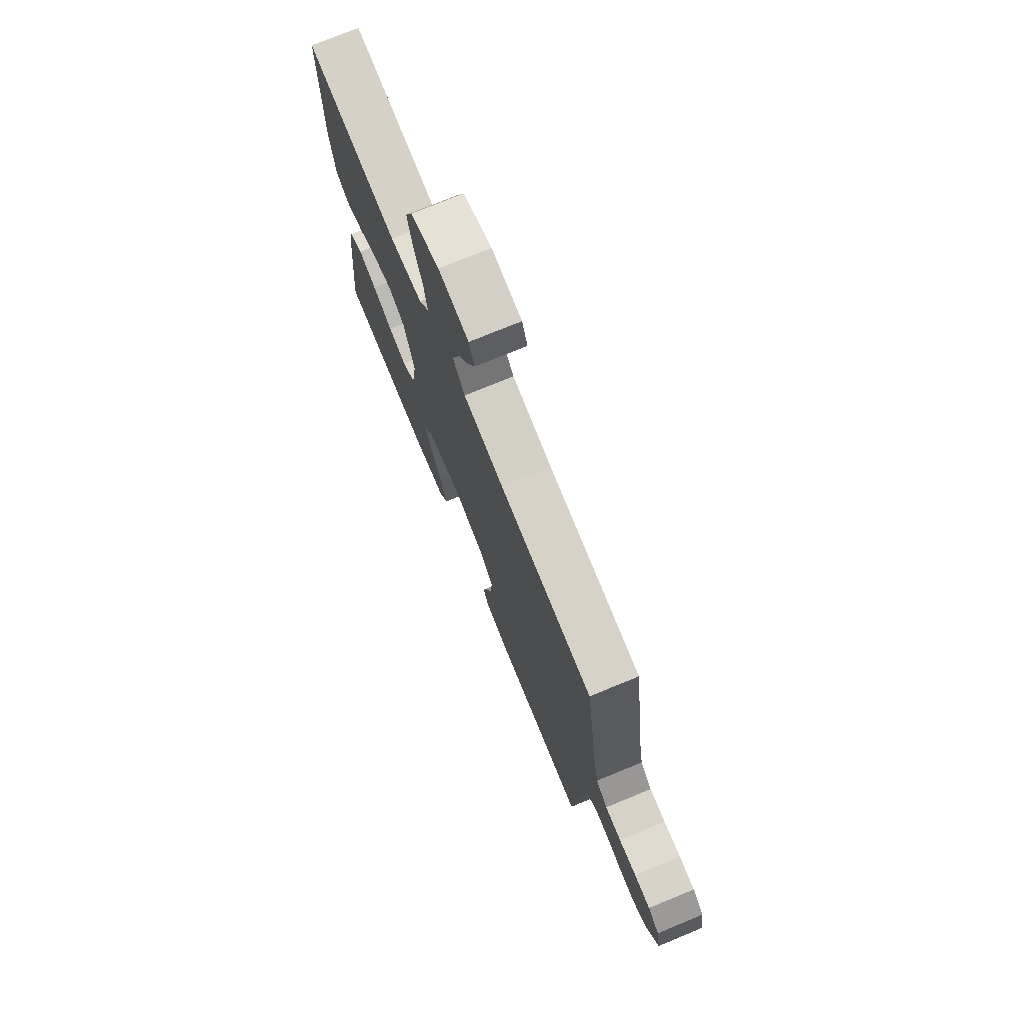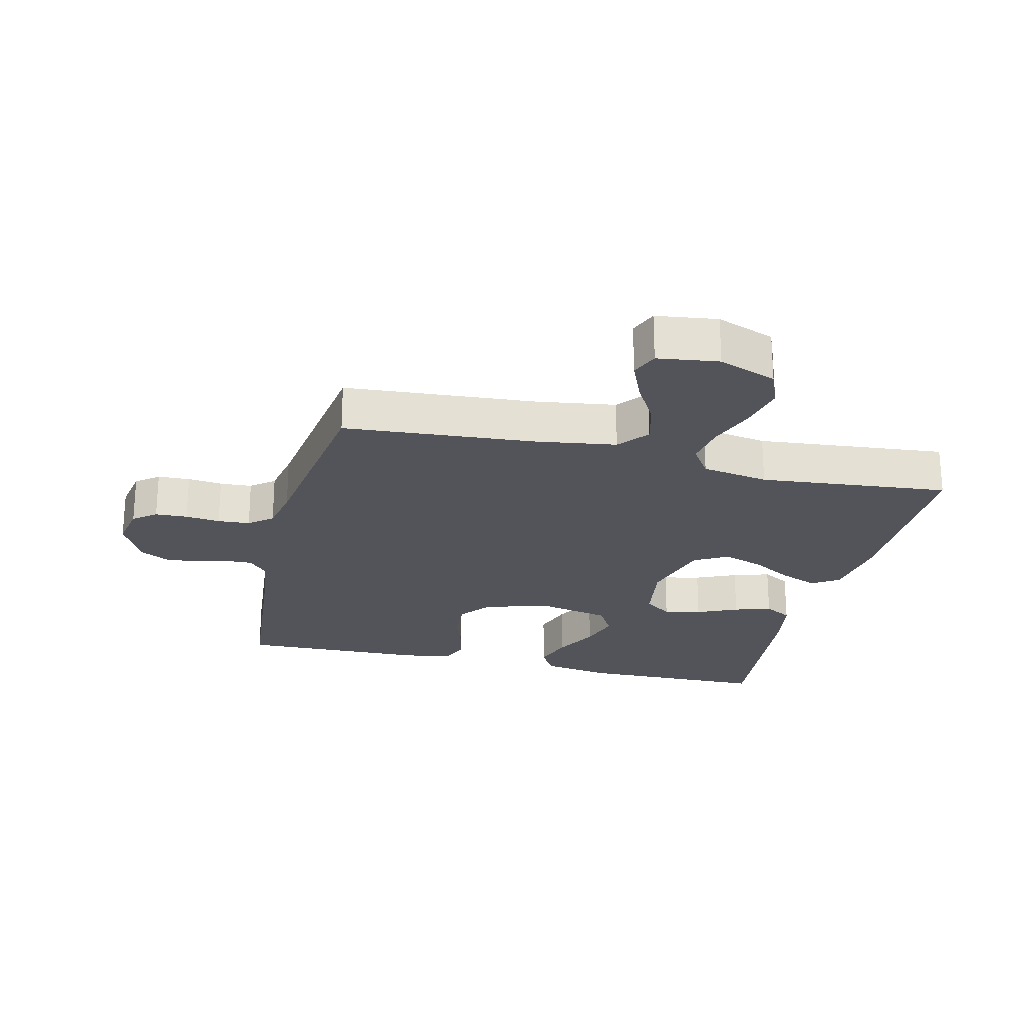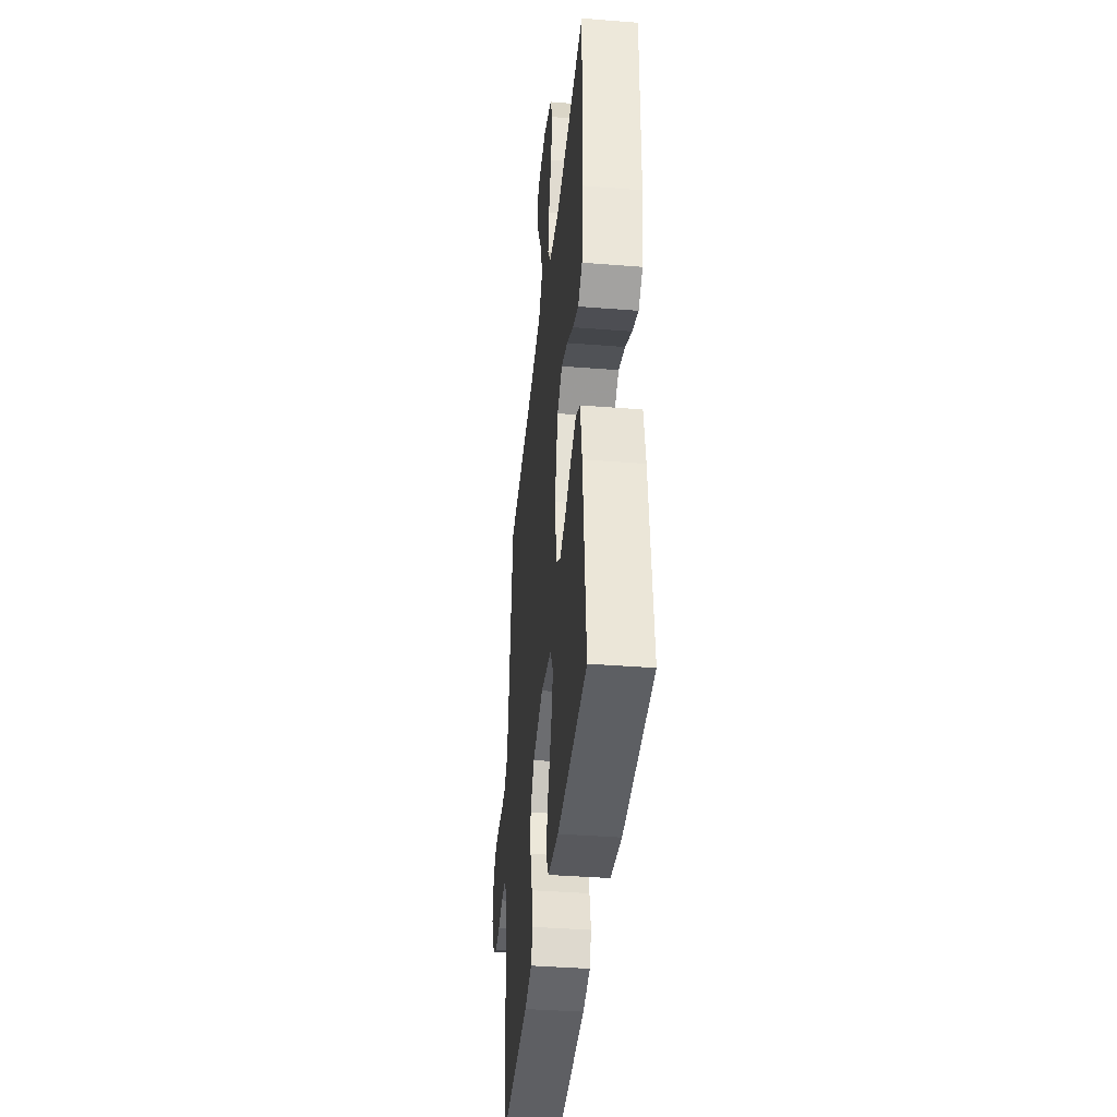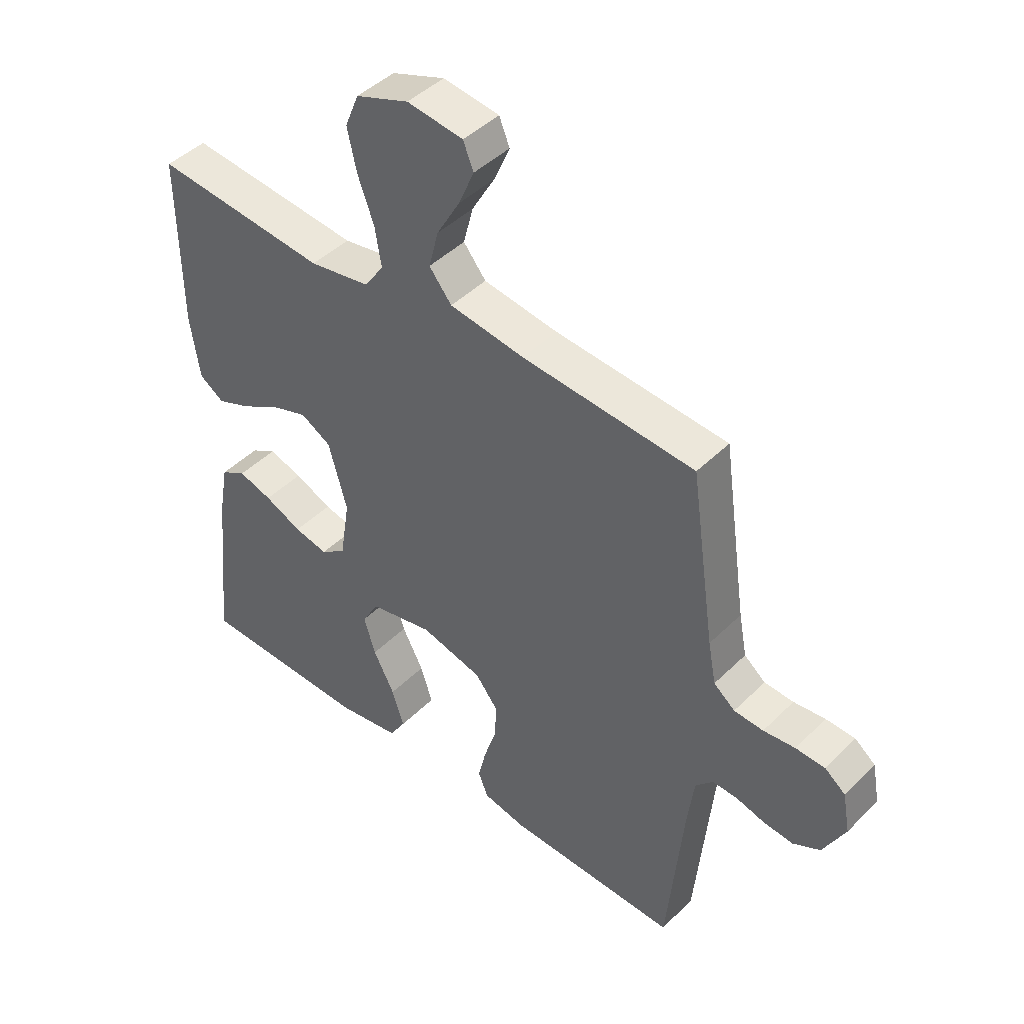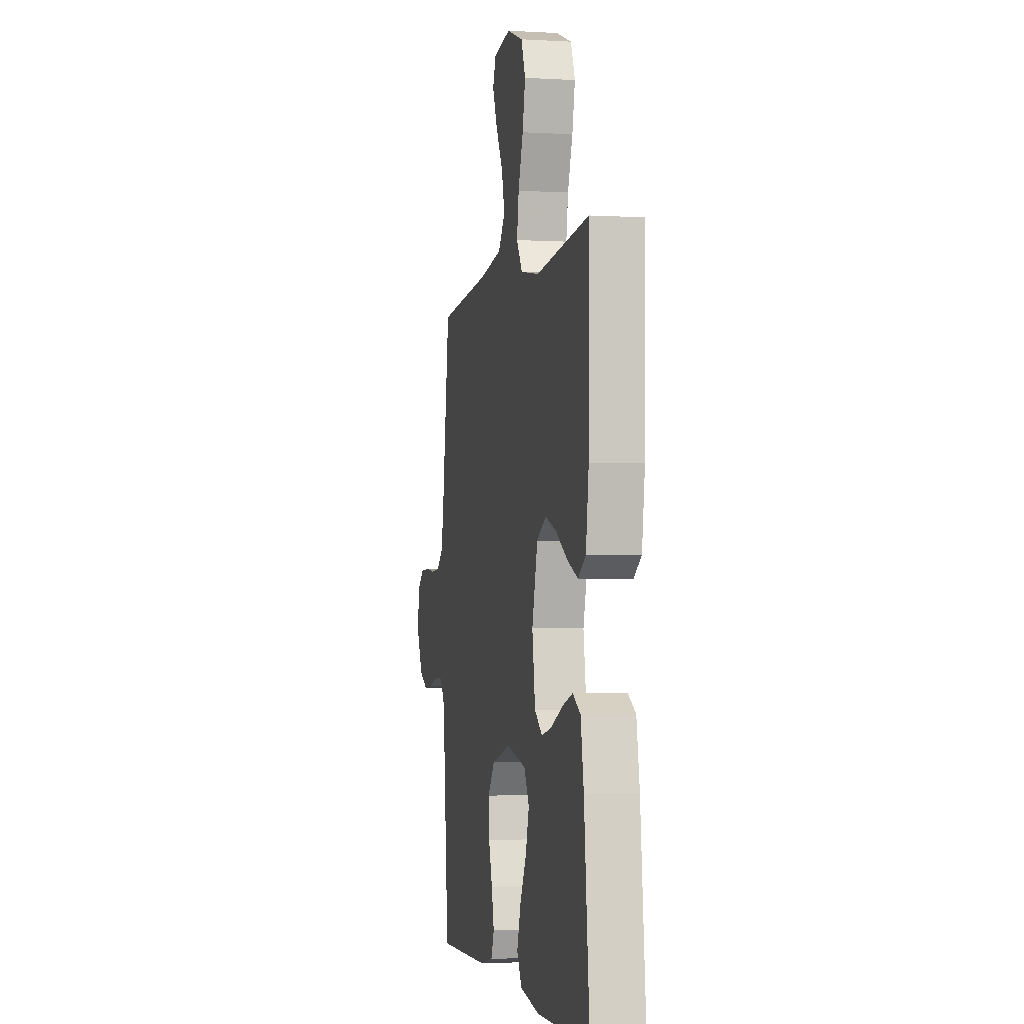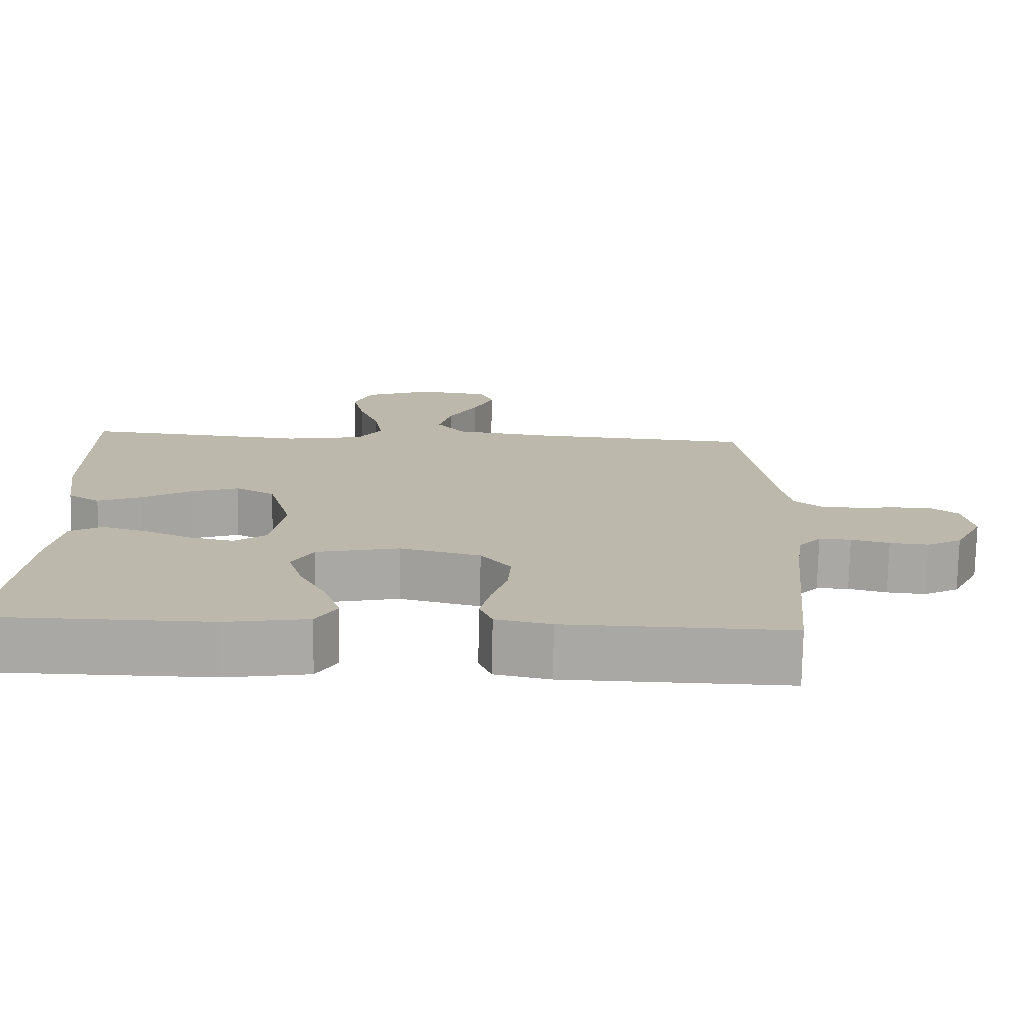
<metadata>
{"format":"obj","ext":"obj","renderer":"f3d","projection":"perspective","resolution":1024,"background":"white","views":[{"elev":75.0,"azim":-112.4,"up":"+Z"},{"elev":-23.7,"azim":-13.5,"up":"+Y"},{"elev":-39.4,"azim":84.4,"up":"+Z"},{"elev":44.7,"azim":-138.6,"up":"+Z"},{"elev":-2.7,"azim":78.7,"up":"+Z"},{"elev":-75.3,"azim":179.0,"up":"+Z"}]}
</metadata>
<code>
v -0.5 0.07 0.5
v -0.2 0.07 0.523
v -0.07 0.07 0.542
v -0.031 0.07 0.59
v -0.048 0.07 0.656
v -0.088 0.07 0.726
v -0.115 0.07 0.789
v -0.097 0.07 0.833
v 0 0.07 0.846
v 0.092 0.07 0.812
v 0.116 0.07 0.753
v 0.1 0.07 0.681
v 0.072 0.07 0.605
v 0.061 0.07 0.538
v 0.094 0.07 0.489
v 0.2 0.07 0.471
v 0.5 0.07 0.5
v 0.498 0.07 0.2
v 0.482 0.07 0.089
v 0.439 0.07 0.061
v 0.38 0.07 0.085
v 0.313 0.07 0.124
v 0.249 0.07 0.146
v 0.196 0.07 0.116
v 0.164 0.07 0
v 0.181 0.07 -0.108
v 0.225 0.07 -0.14
v 0.284 0.07 -0.127
v 0.349 0.07 -0.098
v 0.408 0.07 -0.08
v 0.452 0.07 -0.105
v 0.469 0.07 -0.2
v 0.5 0.07 -0.5
v 0.2 0.07 -0.505
v 0.09 0.07 -0.487
v 0.062 0.07 -0.441
v 0.083 0.07 -0.376
v 0.12 0.07 -0.305
v 0.14 0.07 -0.239
v 0.111 0.07 -0.188
v 0 0.07 -0.164
v -0.108 0.07 -0.192
v -0.148 0.07 -0.243
v -0.144 0.07 -0.307
v -0.123 0.07 -0.373
v -0.109 0.07 -0.433
v -0.126 0.07 -0.476
v -0.2 0.07 -0.492
v -0.5 0.07 -0.5
v -0.528 0.07 -0.2
v -0.539 0.07 -0.113
v -0.569 0.07 -0.08
v -0.612 0.07 -0.081
v -0.663 0.07 -0.095
v -0.715 0.07 -0.1
v -0.762 0.07 -0.075
v -0.8 0.07 0
v -0.787 0.07 0.07
v -0.751 0.07 0.098
v -0.7 0.07 0.1
v -0.645 0.07 0.094
v -0.594 0.07 0.097
v -0.557 0.07 0.127
v -0.543 0.07 0.2
v -0.5 0 0.5
v -0.2 0 0.523
v -0.07 0 0.542
v -0.031 0 0.59
v -0.048 0 0.656
v -0.088 0 0.726
v -0.115 0 0.789
v -0.097 0 0.833
v 0 0 0.846
v 0.092 0 0.812
v 0.116 0 0.753
v 0.1 0 0.681
v 0.072 0 0.605
v 0.061 0 0.538
v 0.094 0 0.489
v 0.2 0 0.471
v 0.5 0 0.5
v 0.498 0 0.2
v 0.482 0 0.089
v 0.439 0 0.061
v 0.38 0 0.085
v 0.313 0 0.124
v 0.249 0 0.146
v 0.196 0 0.116
v 0.164 0 0
v 0.181 0 -0.108
v 0.225 0 -0.14
v 0.284 0 -0.127
v 0.349 0 -0.098
v 0.408 0 -0.08
v 0.452 0 -0.105
v 0.469 0 -0.2
v 0.5 0 -0.5
v 0.2 0 -0.505
v 0.09 0 -0.487
v 0.062 0 -0.441
v 0.083 0 -0.376
v 0.12 0 -0.305
v 0.14 0 -0.239
v 0.111 0 -0.188
v 0 0 -0.164
v -0.108 0 -0.192
v -0.148 0 -0.243
v -0.144 0 -0.307
v -0.123 0 -0.373
v -0.109 0 -0.433
v -0.126 0 -0.476
v -0.2 0 -0.492
v -0.5 0 -0.5
v -0.528 0 -0.2
v -0.539 0 -0.113
v -0.569 0 -0.08
v -0.612 0 -0.081
v -0.663 0 -0.095
v -0.715 0 -0.1
v -0.762 0 -0.075
v -0.8 0 0
v -0.787 0 0.07
v -0.751 0 0.098
v -0.7 0 0.1
v -0.645 0 0.094
v -0.594 0 0.097
v -0.557 0 0.127
v -0.543 0 0.2
f 58 59 60 61
f 58 61 62
f 57 58 62
f 56 57 62
f 53 54 55 56
f 52 53 56 62
f 51 52 62 63
f 47 48 49 50
f 44 45 46 47
f 44 47 50 51
f 35 36 37 38
f 35 38 39
f 34 35 39
f 33 34 39
f 32 33 39 40
f 28 29 30 31
f 27 28 31 32
f 19 20 21 22
f 19 22 23
f 16 17 18 19
f 15 16 19 23
f 14 15 23 24
f 10 11 12 13
f 10 13 14
f 9 10 14
f 8 9 14
f 5 6 7 8
f 5 8 14 24
f 64 1 2
f 64 2 3
f 63 64 3
f 43 44 51 63
f 42 43 63 3
f 41 42 3 4
f 27 32 40 41
f 26 27 41
f 25 26 41 4
f 4 5 24 25
f 125 124 123 122
f 126 125 122
f 126 122 121
f 126 121 120
f 120 119 118 117
f 126 120 117 116
f 127 126 116 115
f 114 113 112 111
f 111 110 109 108
f 115 114 111 108
f 102 101 100 99
f 103 102 99
f 103 99 98
f 103 98 97
f 104 103 97 96
f 95 94 93 92
f 96 95 92 91
f 86 85 84 83
f 87 86 83
f 83 82 81 80
f 87 83 80 79
f 88 87 79 78
f 77 76 75 74
f 78 77 74
f 78 74 73
f 78 73 72
f 72 71 70 69
f 88 78 72 69
f 66 65 128
f 67 66 128
f 67 128 127
f 127 115 108 107
f 67 127 107 106
f 68 67 106 105
f 105 104 96 91
f 105 91 90
f 68 105 90 89
f 89 88 69 68
f 1 65 66 2
f 2 66 67 3
f 3 67 68 4
f 4 68 69 5
f 5 69 70 6
f 6 70 71 7
f 7 71 72 8
f 8 72 73 9
f 9 73 74 10
f 10 74 75 11
f 11 75 76 12
f 12 76 77 13
f 13 77 78 14
f 14 78 79 15
f 15 79 80 16
f 16 80 81 17
f 17 81 82 18
f 18 82 83 19
f 19 83 84 20
f 20 84 85 21
f 21 85 86 22
f 22 86 87 23
f 23 87 88 24
f 24 88 89 25
f 25 89 90 26
f 26 90 91 27
f 27 91 92 28
f 28 92 93 29
f 29 93 94 30
f 30 94 95 31
f 31 95 96 32
f 32 96 97 33
f 33 97 98 34
f 34 98 99 35
f 35 99 100 36
f 36 100 101 37
f 37 101 102 38
f 38 102 103 39
f 39 103 104 40
f 40 104 105 41
f 41 105 106 42
f 42 106 107 43
f 43 107 108 44
f 44 108 109 45
f 45 109 110 46
f 46 110 111 47
f 47 111 112 48
f 48 112 113 49
f 49 113 114 50
f 50 114 115 51
f 51 115 116 52
f 52 116 117 53
f 53 117 118 54
f 54 118 119 55
f 55 119 120 56
f 56 120 121 57
f 57 121 122 58
f 58 122 123 59
f 59 123 124 60
f 60 124 125 61
f 61 125 126 62
f 62 126 127 63
f 63 127 128 64
f 64 128 65 1

</code>
